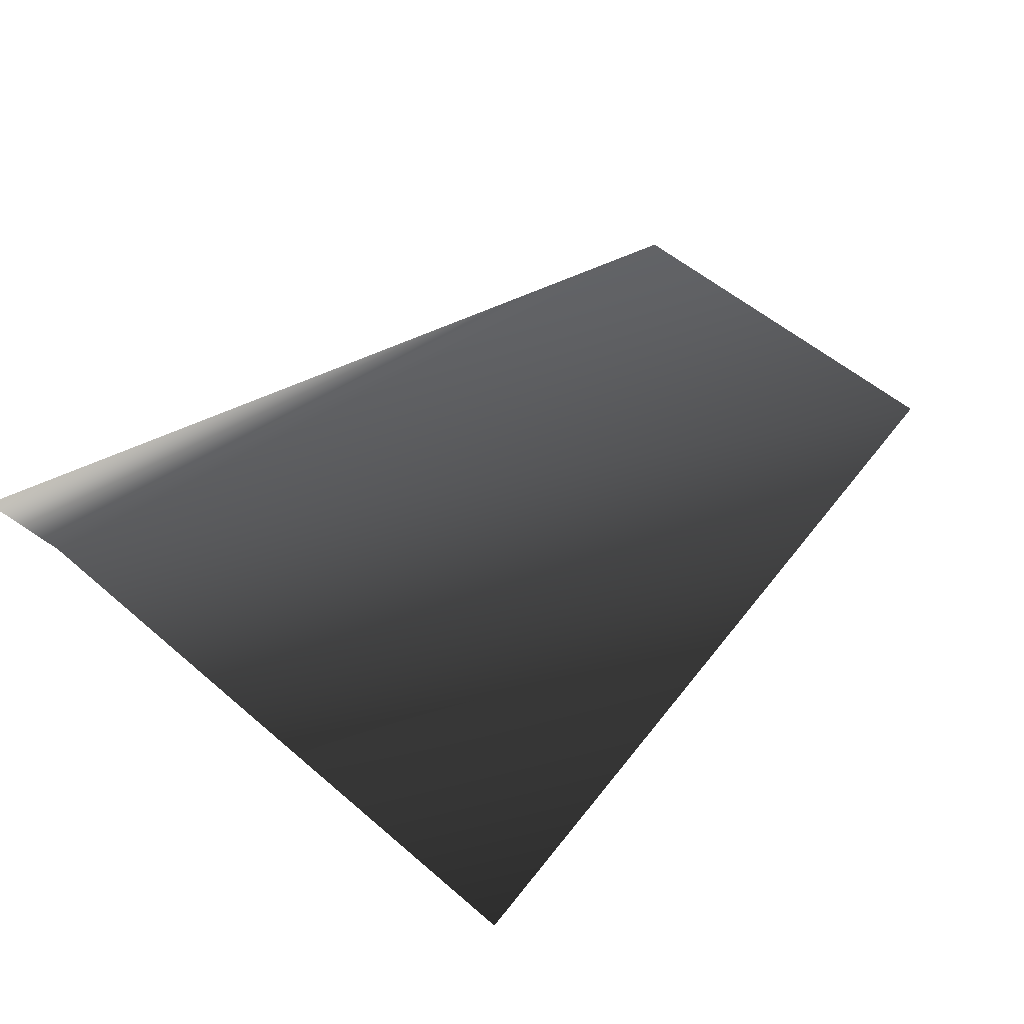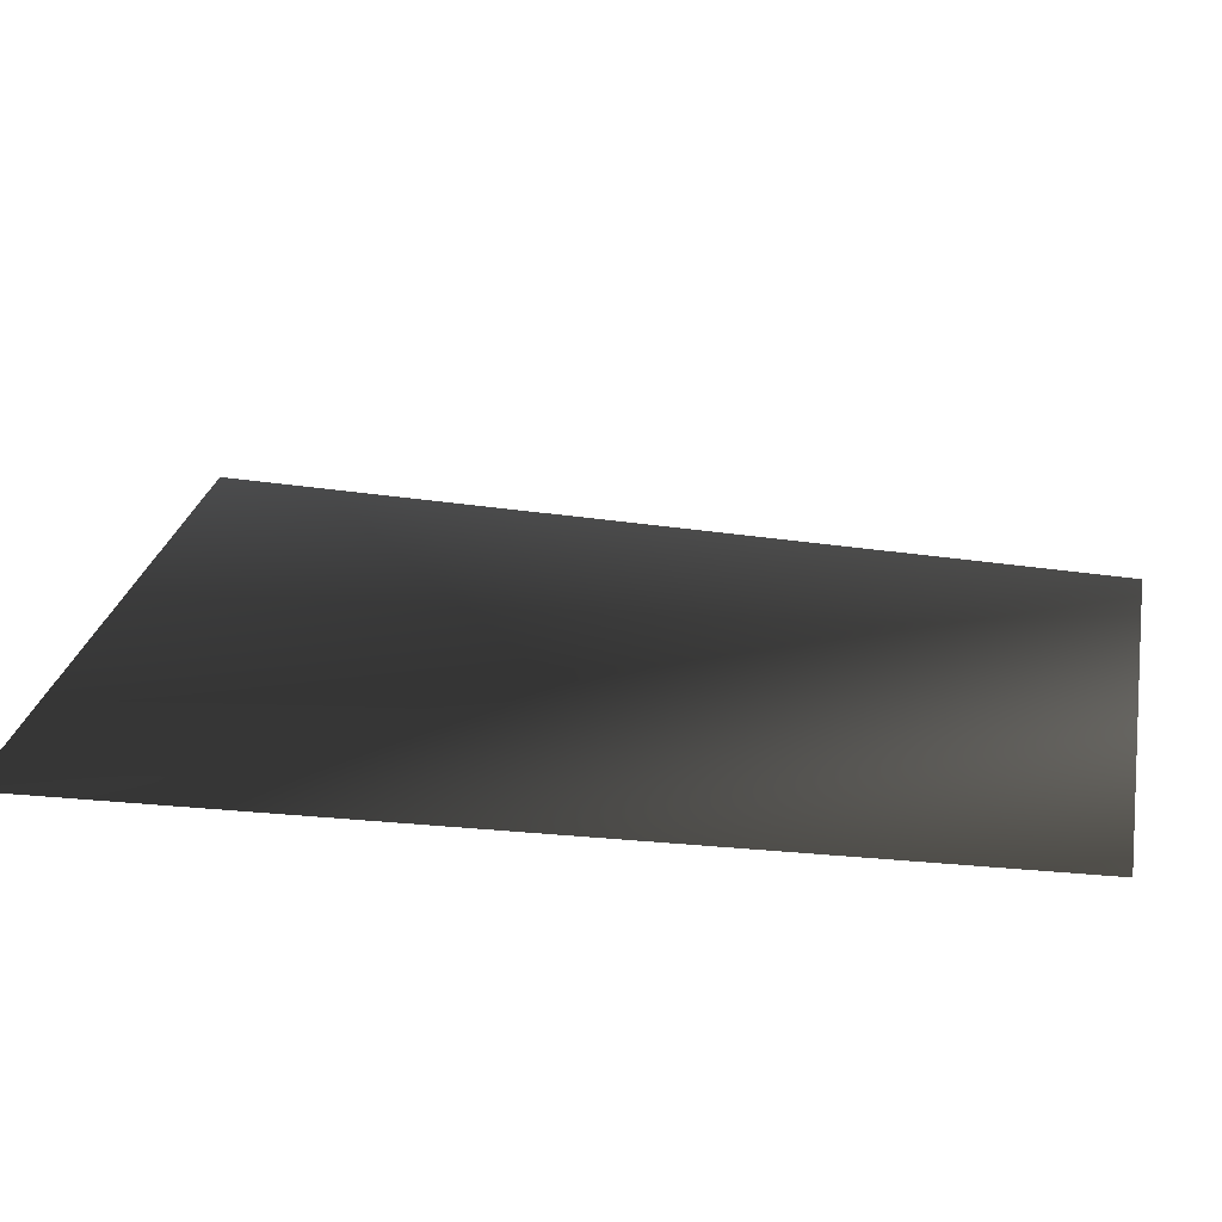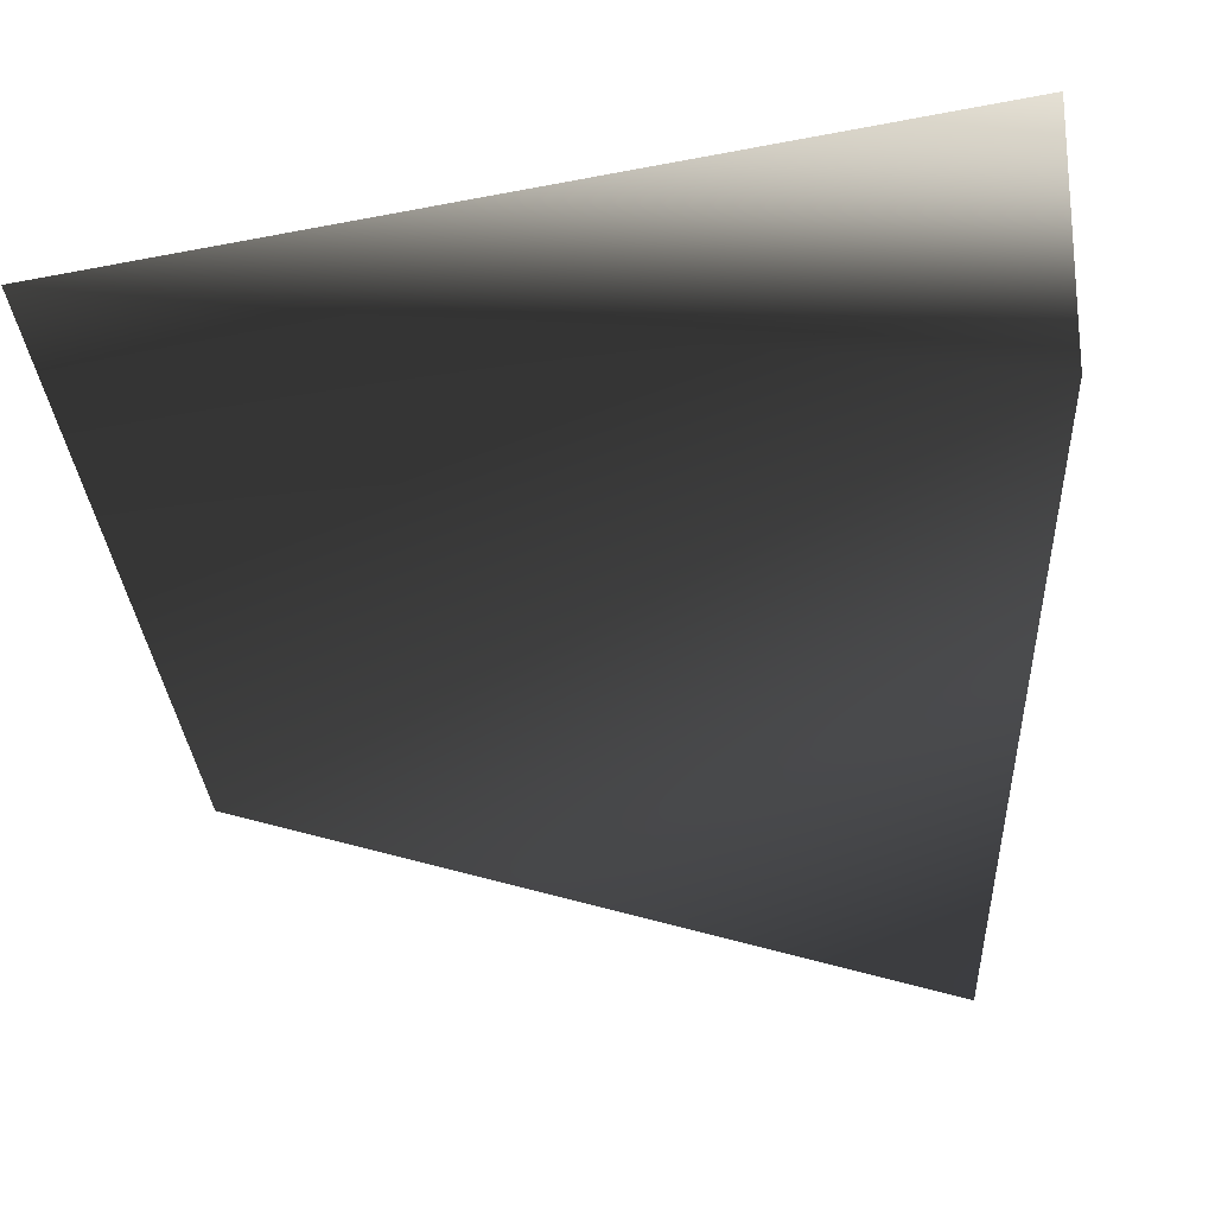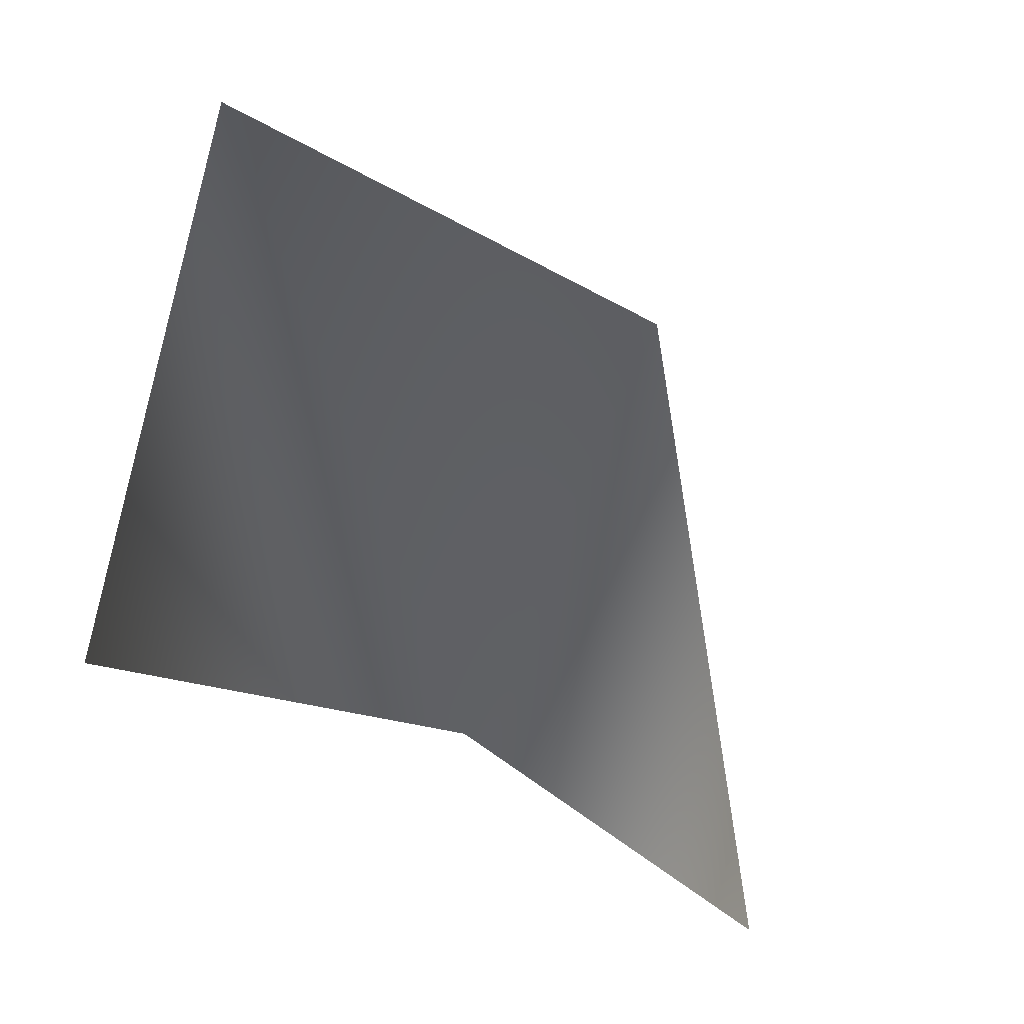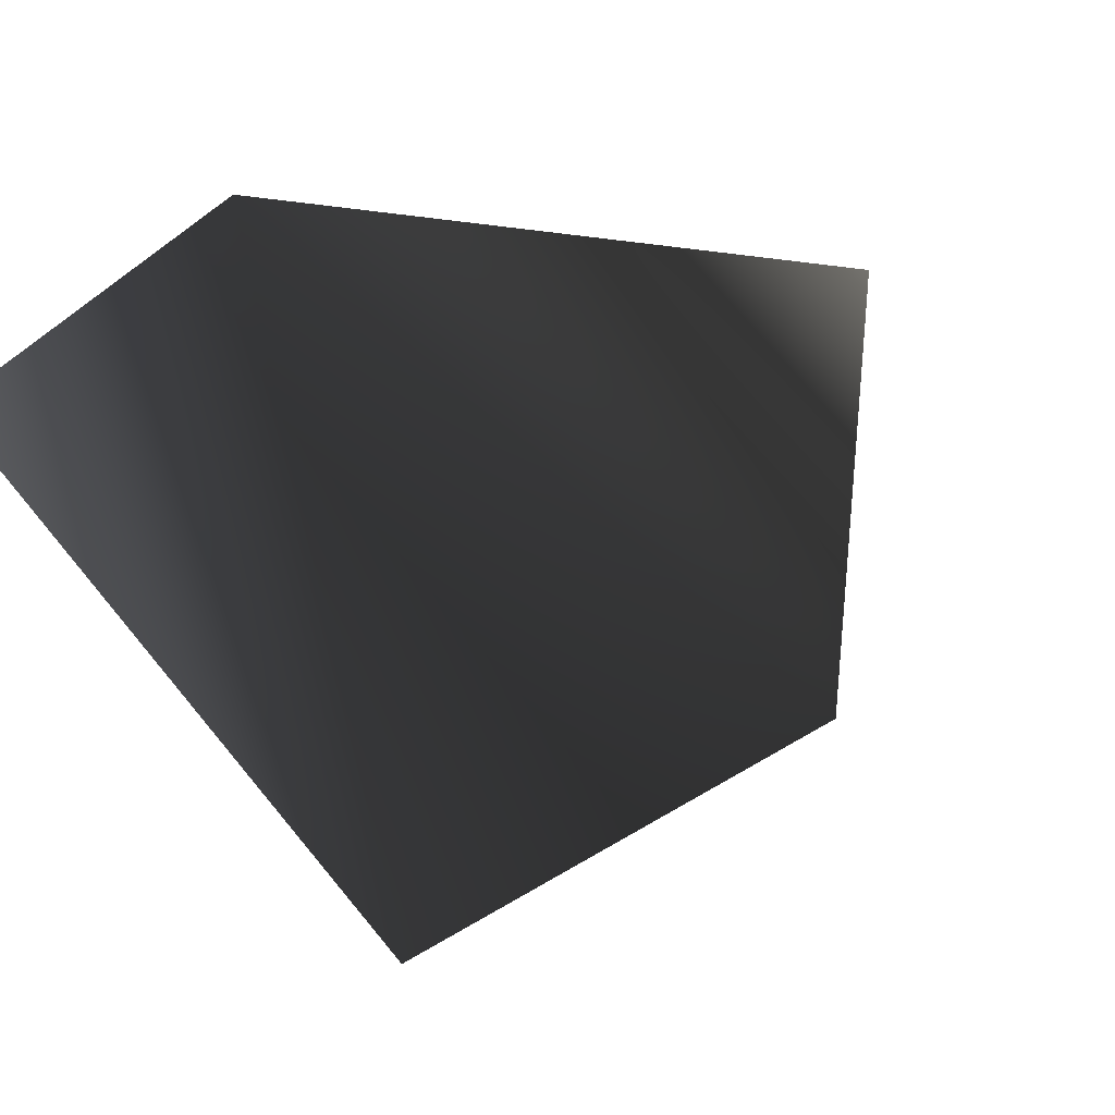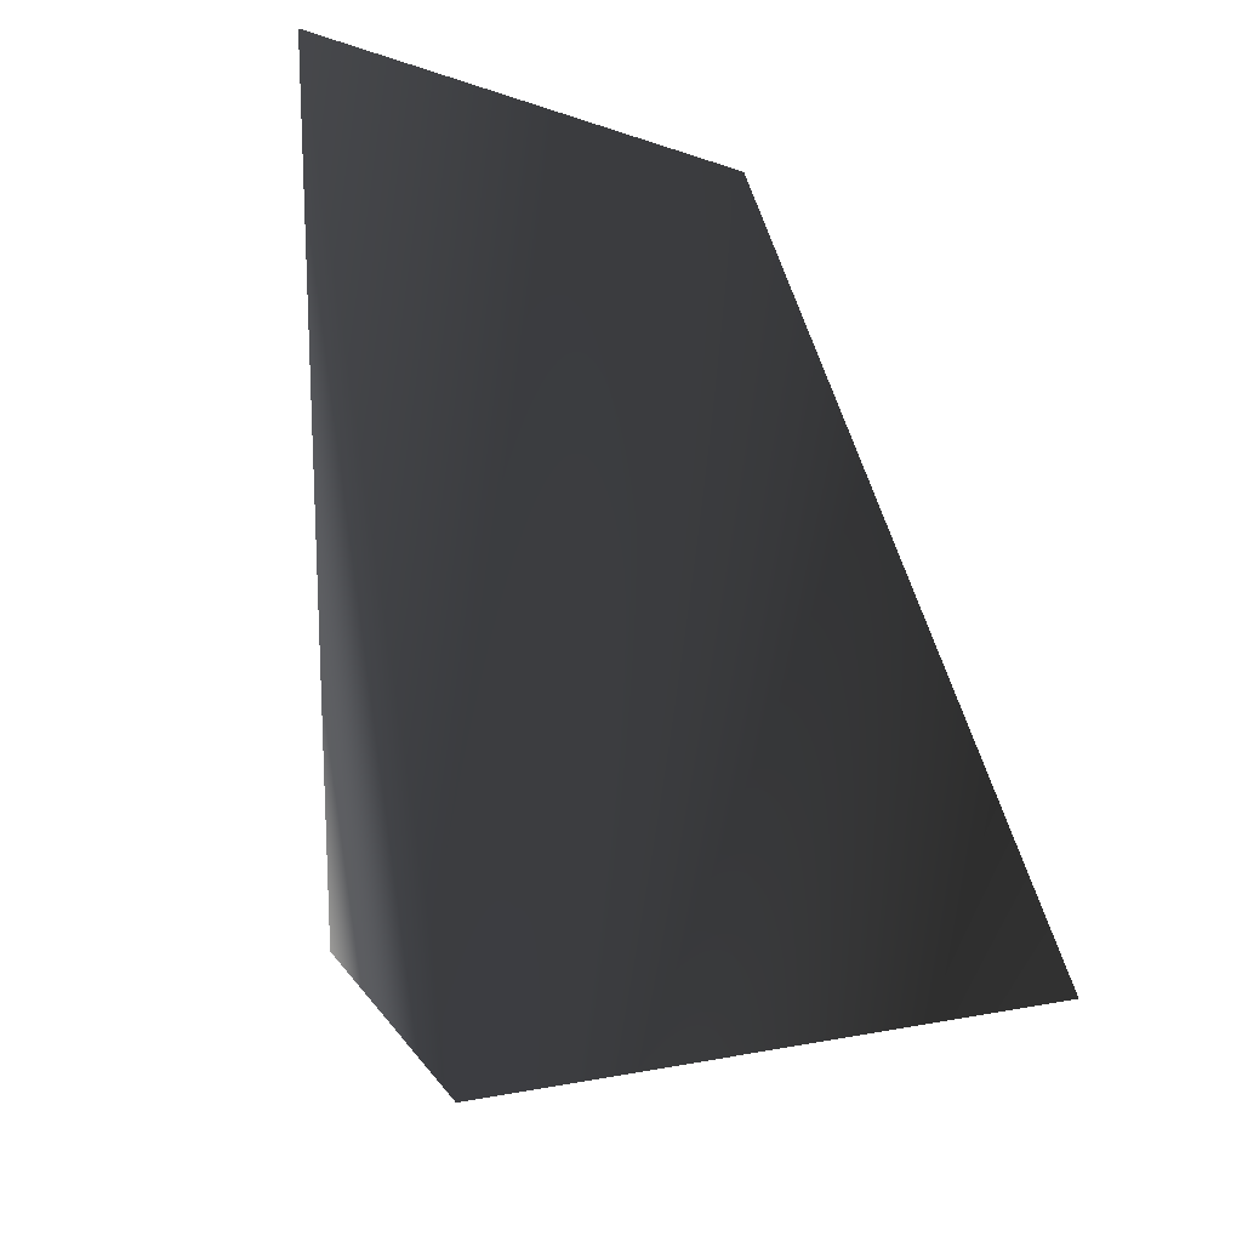
<metadata>
{"format":"obj","ext":"obj","renderer":"f3d","projection":"perspective","resolution":1024,"background":"white","views":[{"elev":42.9,"azim":-122.4,"up":"+Y"},{"elev":15.3,"azim":98.1,"up":"+Y"},{"elev":-73.7,"azim":99.3,"up":"+Y"},{"elev":-50.2,"azim":137.6,"up":"+Z"},{"elev":-46.9,"azim":-157.3,"up":"+Y"},{"elev":19.1,"azim":-146.1,"up":"+Z"}]}
</metadata>
<code>
v -2.848 -0.6918 0.9375
v -1.545 0.1482 4.64
v 0.0141 0.1658 -0.0728
v 1.415 -0.5974 4.927
v 1.51 -0.6918 -0.0046
f 3 5 4
f 3 4 2
f 1 3 2

</code>
